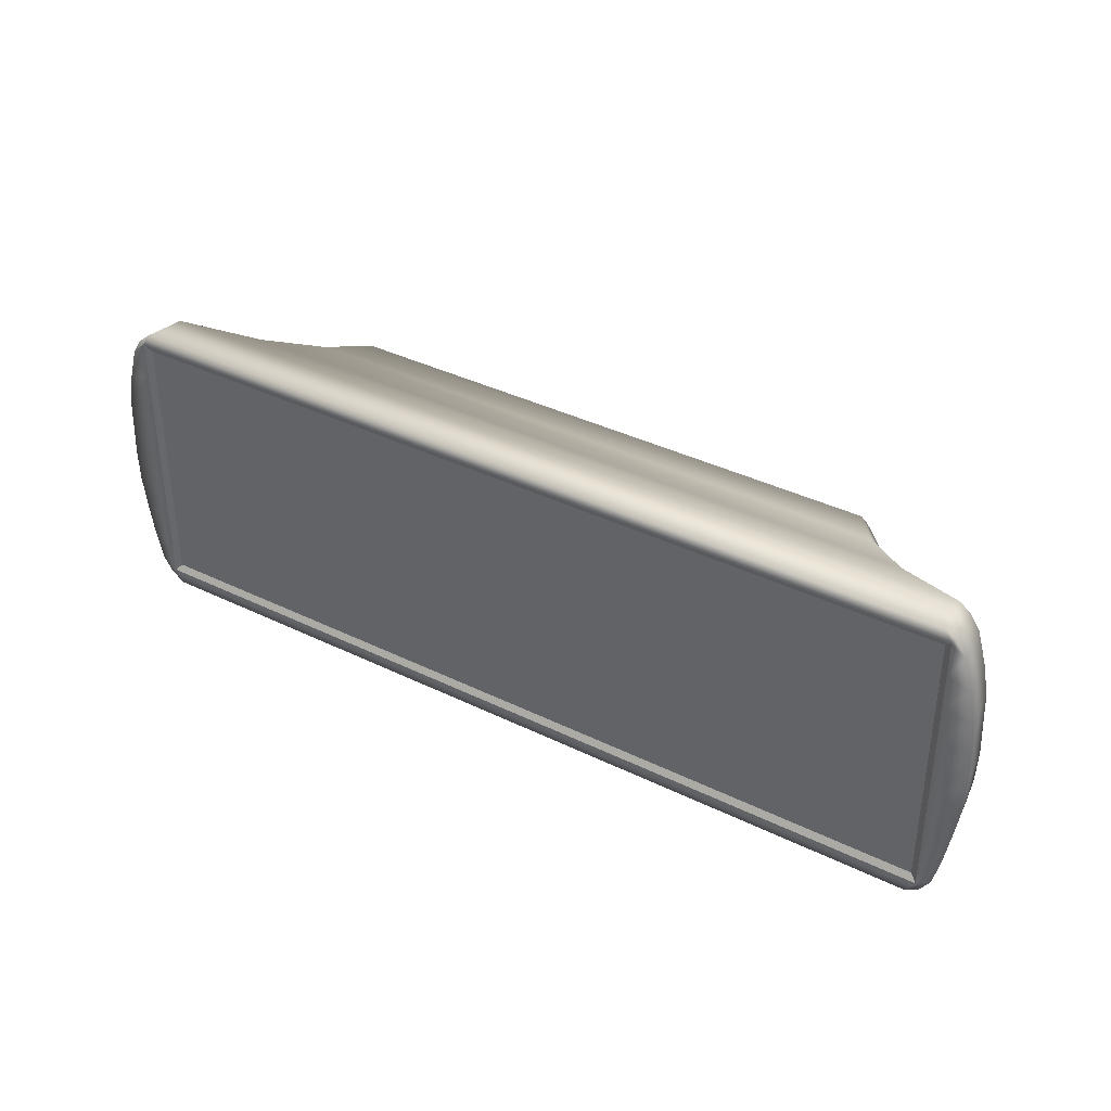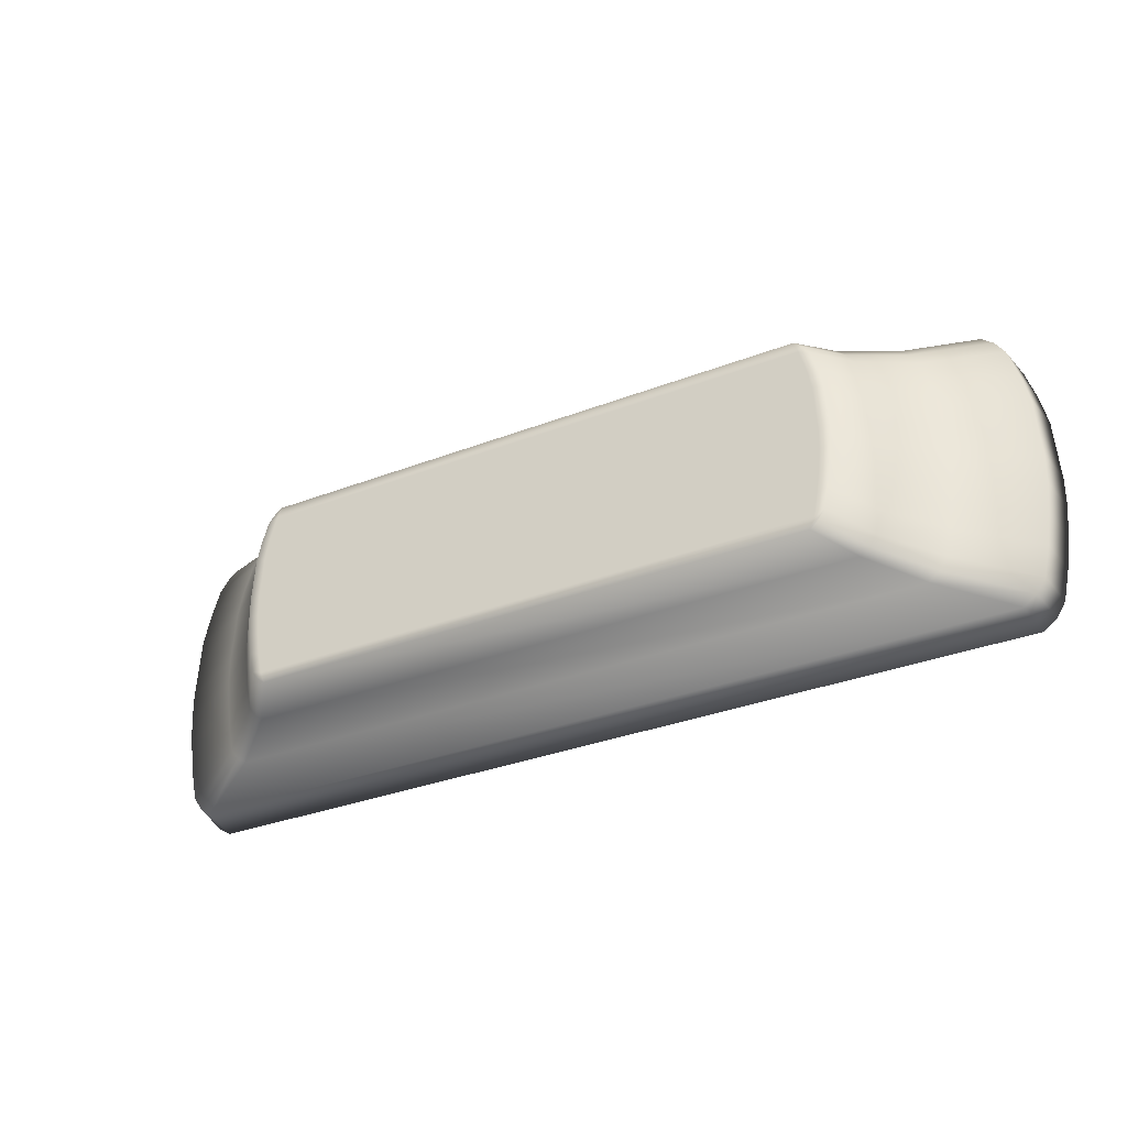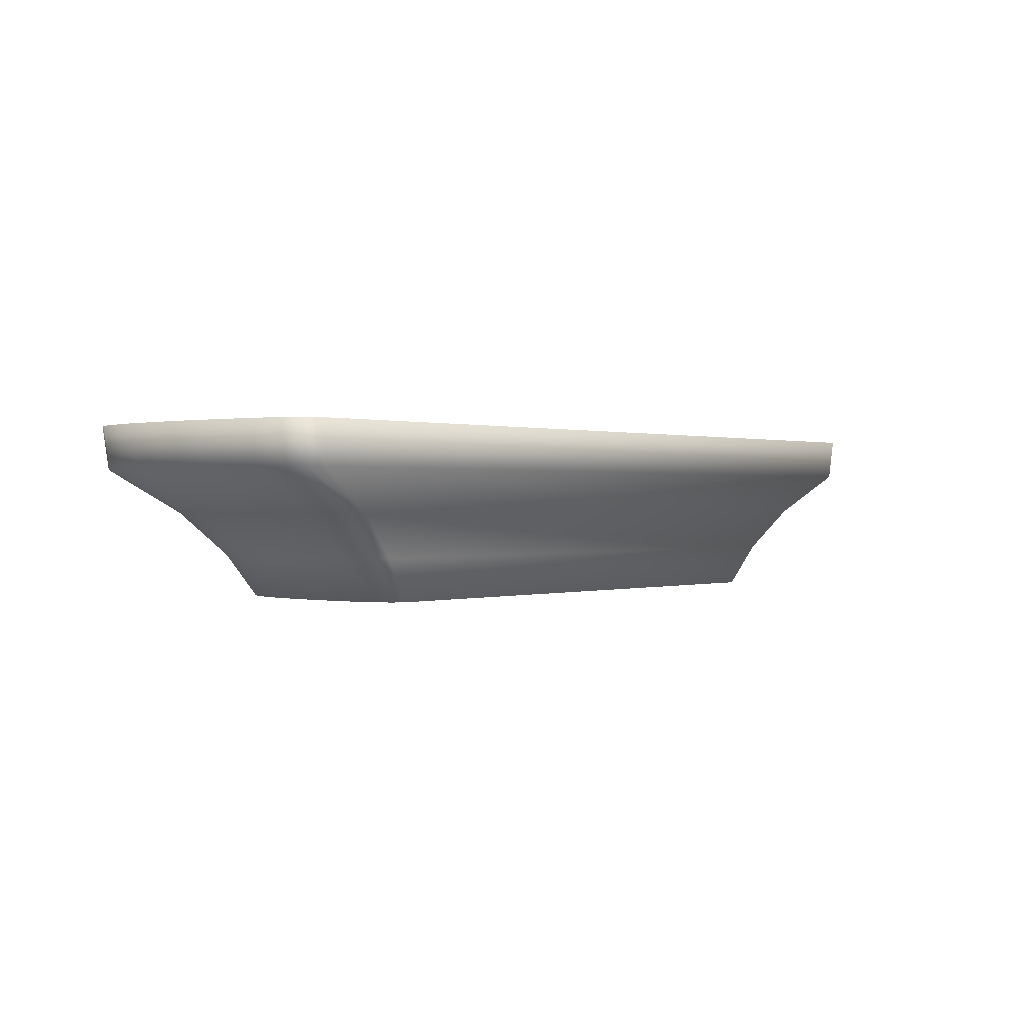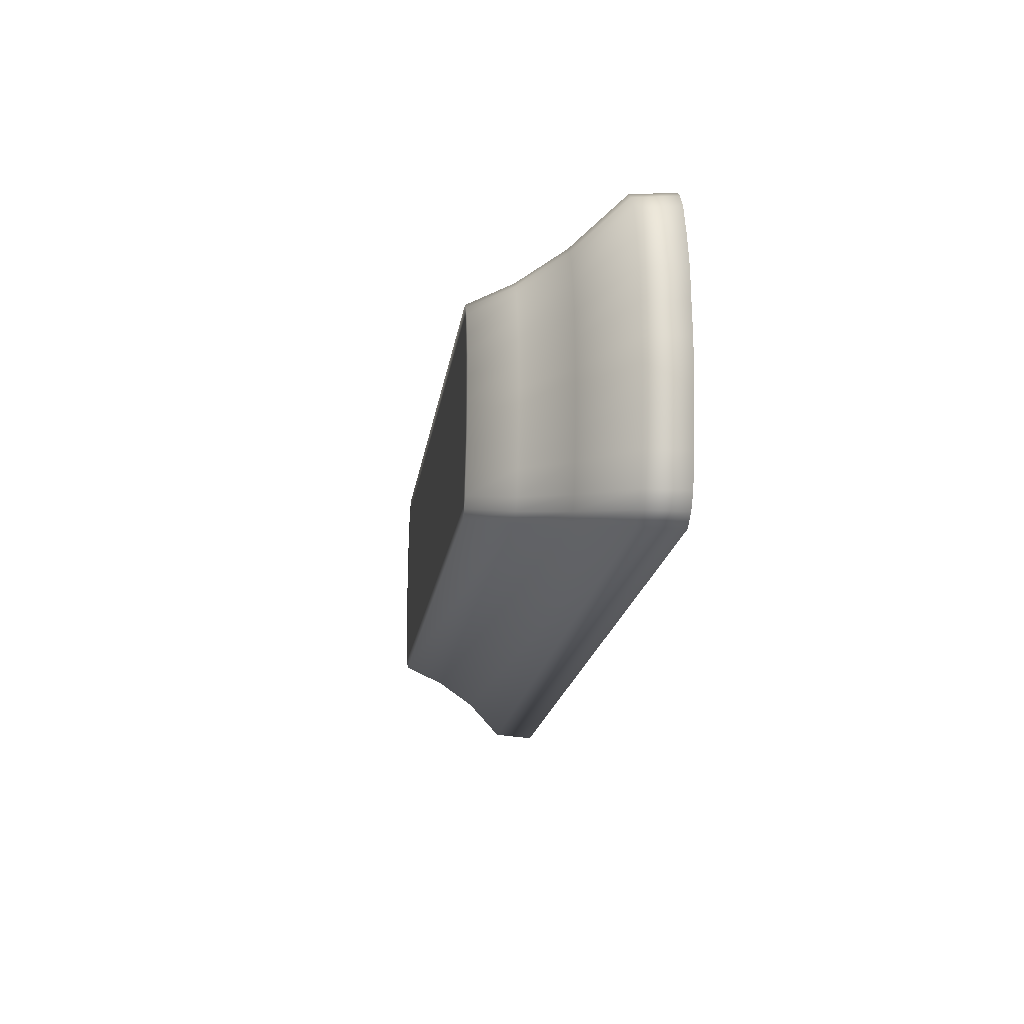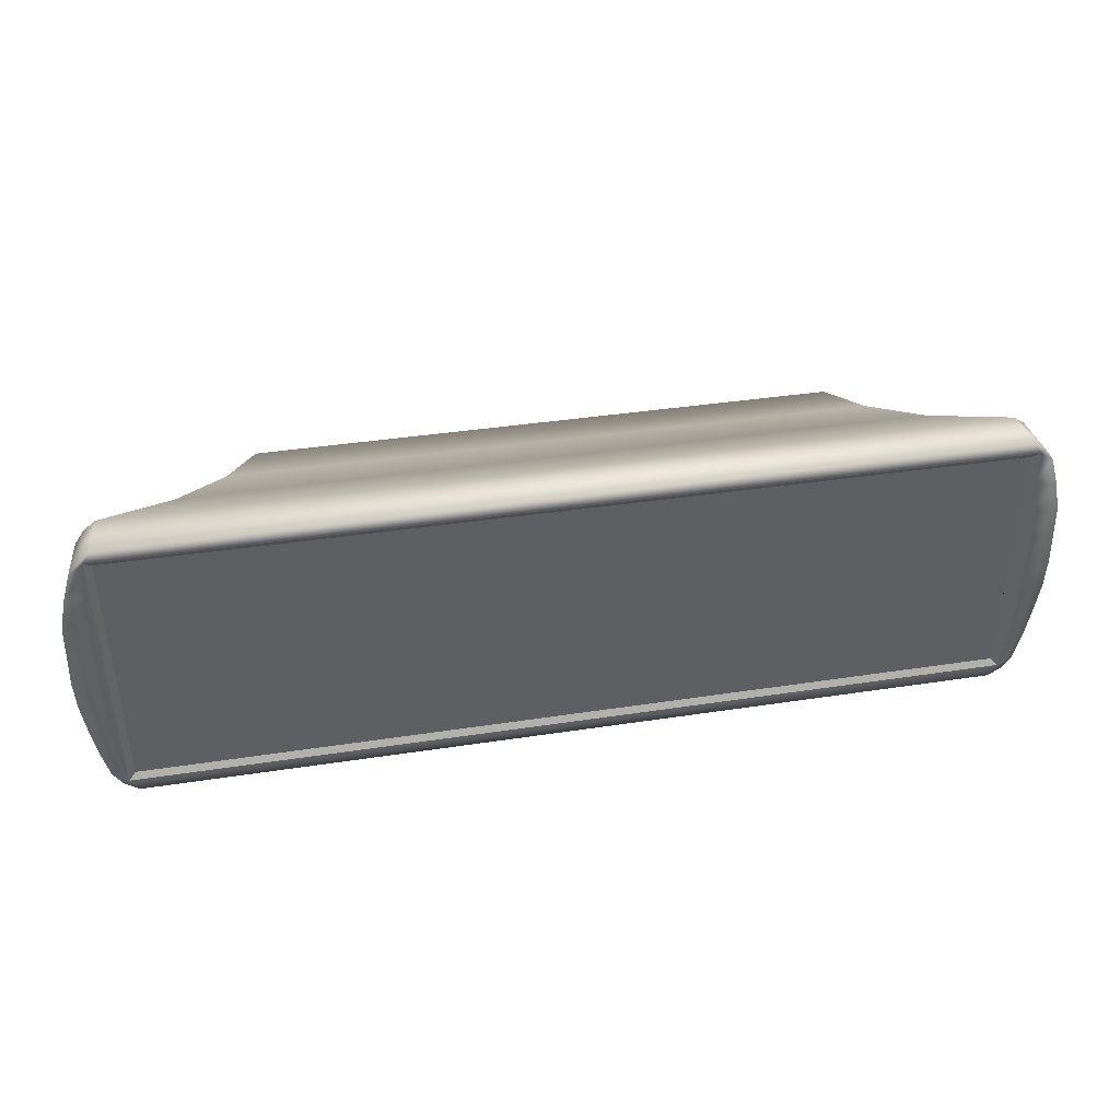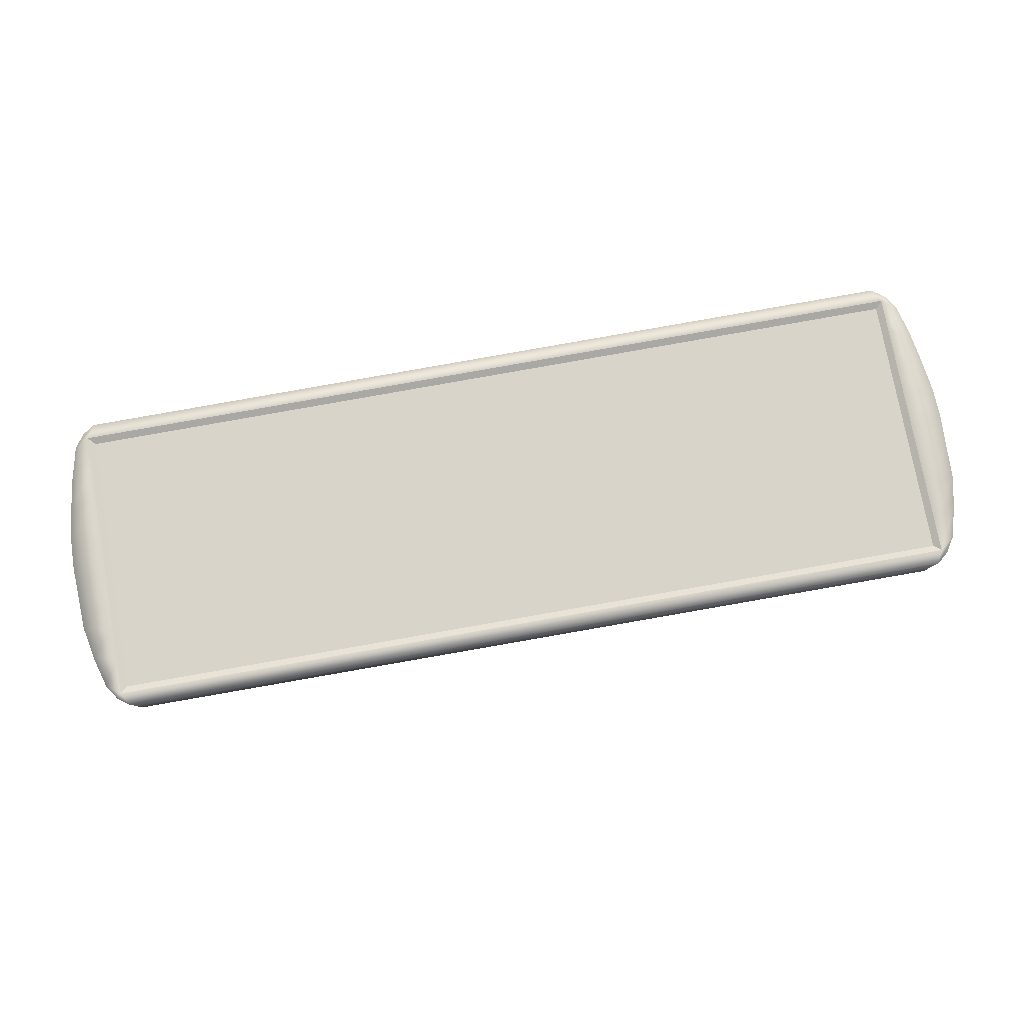
<metadata>
{"format":"obj","ext":"obj","renderer":"f3d","projection":"perspective","resolution":1024,"background":"white","views":[{"elev":37.2,"azim":-147.7,"up":"+Z"},{"elev":-35.2,"azim":26.7,"up":"+Z"},{"elev":0.3,"azim":131.1,"up":"+Y"},{"elev":-18.9,"azim":81.8,"up":"+Z"},{"elev":42.7,"azim":169.9,"up":"+Z"},{"elev":75.6,"azim":-10.2,"up":"+Y"}]}
</metadata>
<code>
o text_screen_Cube.002
v -0.02337 -0.006923 0.008693
v -0.036 0.006923 0.01254
v -0.02352 -0.006923 -0.007407
v -0.03619 0.006923 -0.01125
v 0.02341 -0.006923 0.008715
v 0.03605 0.006923 0.01257
v 0.02352 -0.006923 -0.007473
v 0.0362 0.006923 -0.01132
v -0.02972 0 0.01073
v -0.02989 0 -0.009437
v 0.02989 0 -0.009507
v 0.02977 0 0.01075
v -0.02598 -0.003462 -0.008267
v 0.02599 -0.003462 -0.008333
v 0.02587 -0.003462 0.009575
v -0.02583 -0.003462 0.009553
v -0.03553 0.003462 0.01238
v -0.03571 0.003462 -0.01109
v 0.03572 0.003462 -0.01117
v 0.03558 0.003462 0.01241
v -0.02406 -0.006923 -0.006669
v -0.03696 0.006923 -0.01009
v 0.02406 -0.006923 -0.006669
v 0.03697 0.006923 -0.01009
v 0.03054 0 -0.008469
v -0.03054 0 -0.008469
v -0.02656 -0.003462 -0.007426
v 0.02656 -0.003462 -0.007426
v 0.03649 0.003462 -0.009946
v -0.03648 0.003462 -0.009946
v -0.02398 -0.006923 0.007894
v 0.03685 0.006923 0.01132
v 0.03045 0 0.009698
v 0.02648 -0.003462 0.008653
v 0.03637 0.003462 0.01118
v -0.03685 0.006923 0.01132
v 0.02398 -0.006923 0.007894
v -0.03044 0 0.009698
v -0.02648 -0.003462 0.008653
v -0.03637 0.003462 0.01118
v 0.02283 -0.006923 -0.008082
v 0.03509 0.006923 -0.01216
v 0.02283 -0.006923 0.009282
v 0.03509 0.006923 0.01336
v 0.02899 0 0.01143
v 0.02899 0 -0.01023
v 0.02521 -0.003462 -0.008985
v 0.02521 -0.003462 0.01018
v 0.03463 0.003462 0.01319
v 0.03463 0.003462 -0.012
v 0.03576 0.006923 -0.01104
v 0.0232 -0.006923 -0.007037
v 0.03564 0.006923 0.01227
v 0.02313 -0.006923 0.008262
v -0.02288 -0.006923 -0.007939
v -0.03516 0.006923 0.01315
v -0.02905 0 0.01125
v -0.02526 -0.003462 0.01003
v -0.0347 0.003462 0.01298
v -0.02325 -0.006923 -0.006911
v -0.02318 -0.006923 0.008136
v -0.03516 0.006923 -0.01195
v -0.02288 -0.006923 0.009139
v -0.02905 0 -0.01005
v -0.02526 -0.003462 -0.008828
v -0.0347 0.003462 -0.01179
v -0.03583 0.006923 -0.01085
v -0.03571 0.006923 0.01208
v -0.0384 0.006923 0.000615
v 0.02499 -0.006923 0.000612
v -0.03173 0 0.000614
v -0.02759 -0.003462 0.000614
v -0.0379 0.003462 0.000615
v -0.02499 -0.006923 0.000612
v 0.0384 0.006923 0.000615
v 0.03173 0 0.000614
v 0.02759 -0.003462 0.000614
v 0.0379 0.003462 0.000615
v 0.0241 -0.006923 0.000613
v 0.0357 0.006923 0.000616
v -0.02415 -0.006923 0.000613
v -0.03577 0.006923 0.000616
v -0.02483 -0.006923 0.004253
v 0.03815 0.006923 0.005966
v 0.03152 0 0.005156
v 0.02741 -0.003462 0.004633
v 0.03766 0.003462 0.005896
v 0.02395 -0.006923 0.004437
v 0.03567 0.006923 0.006443
v -0.024 -0.006923 0.004374
v -0.03574 0.006923 0.006347
v -0.03815 0.006923 0.005966
v 0.02483 -0.006923 0.004253
v -0.03152 0 0.005156
v -0.02741 -0.003462 0.004633
v -0.03765 0.003462 0.005896
v -0.03798 0.006923 -0.004735
v 0.02472 -0.006923 -0.003029
v -0.03138 0 -0.003927
v -0.02729 -0.003462 -0.003406
v -0.03749 0.003462 -0.004666
v -0.02472 -0.006923 -0.003029
v 0.03799 0.006923 -0.004735
v 0.03139 0 -0.003927
v 0.02729 -0.003462 -0.003406
v 0.03749 0.003462 -0.004666
v 0.02384 -0.006923 -0.003212
v 0.03573 0.006923 -0.005211
v -0.02389 -0.006923 -0.003149
v -0.0358 0.006923 -0.005116
v -0.03826 0.006922 0.003291
v 0.02491 -0.006922 0.002433
v -0.03162 -0 0.002885
v -0.02749 -0.003461 0.002623
v -0.03776 0.003461 0.003256
v -0.0249 -0.006922 0.002433
v 0.03827 0.006922 0.003291
v 0.03162 -0 0.002885
v 0.0275 -0.003461 0.002623
v 0.03777 0.003461 0.003256
v 0.02402 -0.006922 0.002525
v 0.03569 0.006923 0.00353
v -0.02407 -0.006922 0.002494
v -0.03576 0.006923 0.003482
v -0.02494 -0.006923 -0.001208
v 0.03832 0.006923 -0.00206
v 0.03166 0 -0.001656
v 0.02753 -0.003462 -0.001396
v 0.03782 0.003462 -0.002025
v 0.02405 -0.006923 -0.0013
v 0.03571 0.006923 -0.002297
v -0.0241 -0.006923 -0.001268
v -0.03578 0.006923 -0.00225
v -0.03832 0.006923 -0.00206
v 0.02494 -0.006923 -0.001208
v -0.03166 0 -0.001656
v -0.02753 -0.003462 -0.001396
v -0.03782 0.003462 -0.002025
v -0.03756 0.006942 -0.007412
v 0.02445 -0.006937 -0.004847
v -0.03103 3e-06 -0.006199
v -0.02699 -0.003467 -0.005415
v -0.03707 0.003472 -0.007308
v -0.02445 -0.006937 -0.004847
v 0.03757 0.006942 -0.007412
v 0.03104 3e-06 -0.006199
v 0.02699 -0.003467 -0.005415
v 0.03708 0.003472 -0.007308
v 0.02358 -0.006937 -0.005123
v 0.03574 0.006923 -0.008125
v -0.02363 -0.006937 -0.005029
v -0.03581 0.006923 -0.007981
v -0.02448 -0.006923 0.006073
v 0.03762 0.006923 0.008641
v 0.03109 0 0.007427
v 0.02703 -0.003462 0.006643
v 0.03714 0.003462 0.008536
v 0.02362 -0.006923 0.00635
v 0.03566 0.006923 0.009357
v -0.02366 -0.006923 0.006255
v -0.03573 0.006923 0.009213
v -0.03762 0.006923 0.008641
v 0.02448 -0.006923 0.006073
v -0.03108 0 0.007427
v -0.02703 -0.003462 0.006643
v -0.03713 0.003462 0.008536
v -0.03529 0.006599 -0.0103
v 0.03522 0.006599 -0.01048
v -0.03518 0.006599 0.01153
v 0.03511 0.006599 0.01171
v 0.03512 0.006599 0.008938
v -0.03519 0.006599 0.008801
v 0.03518 0.006599 -0.002158
v 0.03516 0.006599 0.000616
v -0.03525 0.006599 -0.002113
v -0.03523 0.006599 0.000616
v 0.03515 0.006599 0.00339
v 0.03513 0.006599 0.006164
v -0.03522 0.006599 0.003344
v -0.03521 0.006599 0.006073
v 0.03521 0.006599 -0.007706
v 0.03519 0.006599 -0.004932
v -0.03528 0.006599 -0.007569
v -0.03526 0.006599 -0.004841
f 82 124 179 176
f 161 68 169 172
f 68 53 170 169
f 124 91 180 179
f 108 150 181 182
f 131 108 182 173
f 172 169 170 171 178 177 174 173 182 181 168 167 183 184 175 176 179 180
f 110 133 175 184
f 122 80 174 177
f 152 110 184 183
f 150 51 168 181
f 53 159 171 170
f 80 131 173 174
f 159 89 178 171
f 89 122 177 178
f 67 152 183 167
f 133 82 176 175
f 91 161 172 180
f 51 67 167 168
f 30 22 4 18
f 50 42 8 19
f 35 32 6 20
f 59 56 2 17
f 54 37 5 43
f 68 36 2 56
f 58 57 9 16
f 34 33 12 15
f 47 46 11 14
f 27 26 10 13
f 21 27 13 3
f 41 47 14 7
f 37 34 15 5
f 63 58 16 1
f 57 59 17 9
f 33 35 20 12
f 46 50 19 11
f 26 30 18 10
f 141 143 30 26
f 11 19 29 25
f 7 14 28 23
f 144 142 27 21
f 142 141 26 27
f 14 11 25 28
f 62 4 22 67
f 41 7 23 52
f 19 8 24 29
f 143 139 22 30
f 17 2 36 40
f 16 9 38 39
f 1 16 39 31
f 9 17 40 38
f 155 157 35 33
f 163 156 34 37
f 156 155 33 34
f 161 162 36 68
f 158 163 37 54
f 157 154 32 35
f 160 158 54 61
f 154 159 53 32
f 55 41 52 60
f 8 42 51 24
f 64 66 50 46
f 12 20 49 45
f 5 15 48 43
f 55 65 47 41
f 65 64 46 47
f 15 12 45 48
f 32 53 44 6
f 61 54 43 63
f 20 6 44 49
f 66 62 42 50
f 18 4 62 66
f 31 61 63 1
f 13 10 64 65
f 3 13 65 55
f 10 18 66 64
f 3 55 60 21
f 153 160 61 31
f 42 62 67 51
f 45 49 59 57
f 43 48 58 63
f 48 45 57 58
f 53 68 56 44
f 49 44 56 59
f 125 132 81 74
f 126 131 80 75
f 132 130 79 81
f 129 126 75 78
f 130 135 70 79
f 133 134 69 82
f 128 127 76 77
f 135 128 77 70
f 127 129 78 76
f 115 111 69 73
f 114 113 71 72
f 116 114 72 74
f 113 115 73 71
f 164 166 96 94
f 153 165 95 83
f 165 164 94 95
f 166 162 92 96
f 116 123 90 83
f 117 122 89 84
f 123 121 88 90
f 120 117 84 87
f 121 112 93 88
f 124 111 92 91
f 119 118 85 86
f 112 119 86 93
f 118 120 87 85
f 146 148 106 104
f 140 147 105 98
f 147 146 104 105
f 152 139 97 110
f 149 140 98 107
f 148 145 103 106
f 151 149 107 109
f 145 150 108 103
f 144 151 109 102
f 138 134 97 101
f 137 136 99 100
f 125 137 100 102
f 136 138 101 99
f 76 78 120 118
f 70 77 119 112
f 77 76 118 119
f 82 69 111 124
f 79 70 112 121
f 78 75 117 120
f 81 79 121 123
f 75 80 122 117
f 74 81 123 116
f 94 96 115 113
f 83 95 114 116
f 95 94 113 114
f 96 92 111 115
f 71 73 138 136
f 74 72 137 125
f 72 71 136 137
f 73 69 134 138
f 104 106 129 127
f 98 105 128 135
f 105 104 127 128
f 110 97 134 133
f 107 98 135 130
f 106 103 126 129
f 109 107 130 132
f 103 108 131 126
f 102 109 132 125
f 21 60 151 144
f 24 51 150 145
f 60 52 149 151
f 29 24 145 148
f 52 23 140 149
f 67 22 139 152
f 28 25 146 147
f 23 28 147 140
f 25 29 148 146
f 101 97 139 143
f 100 99 141 142
f 102 100 142 144
f 99 101 143 141
f 40 36 162 166
f 39 38 164 165
f 31 39 165 153
f 38 40 166 164
f 83 90 160 153
f 84 89 159 154
f 90 88 158 160
f 87 84 154 157
f 88 93 163 158
f 91 92 162 161
f 86 85 155 156
f 93 86 156 163
f 85 87 157 155

</code>
